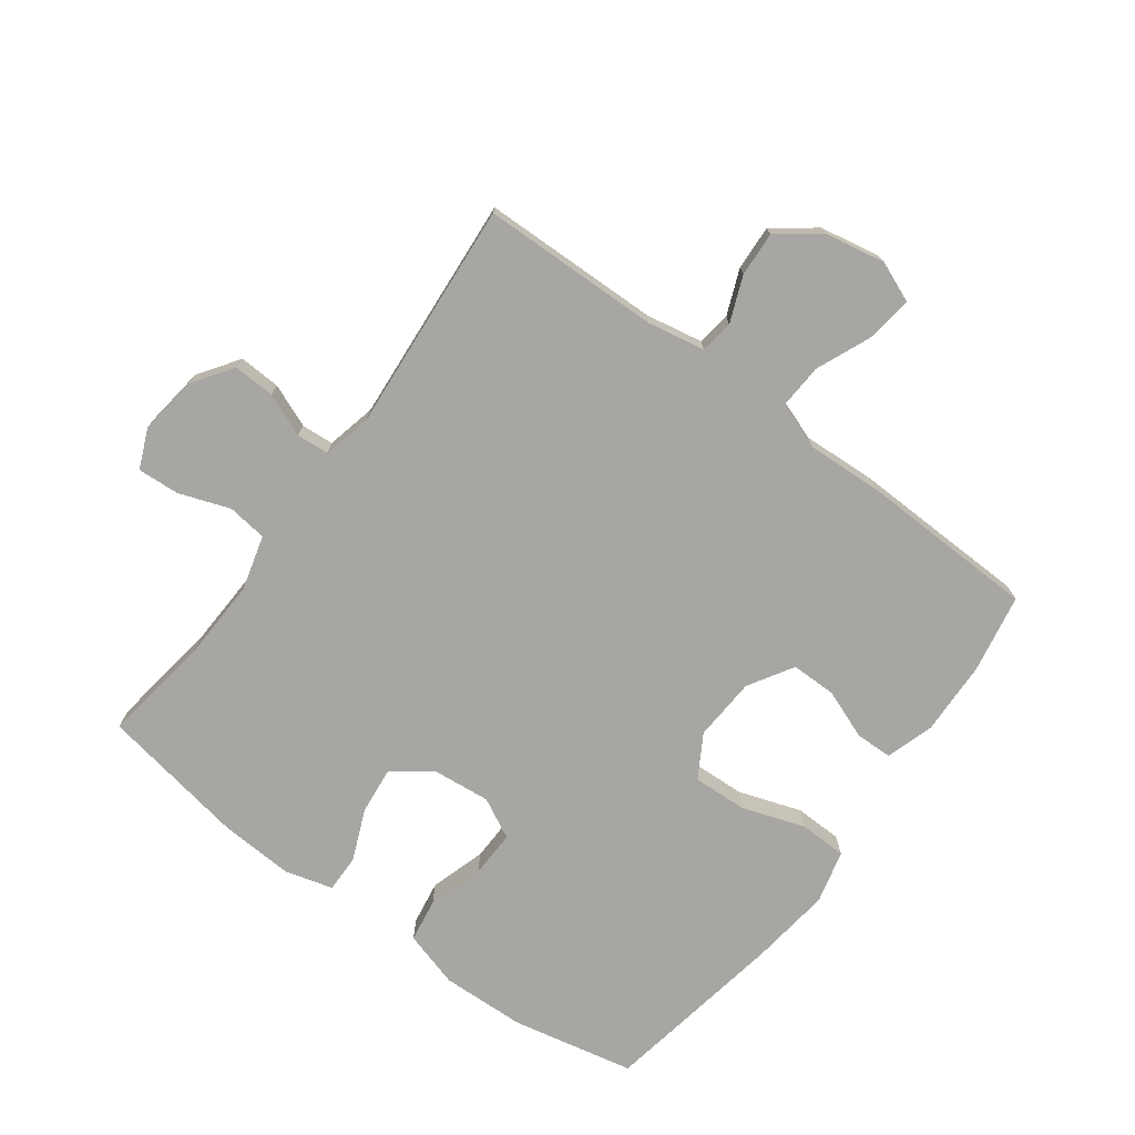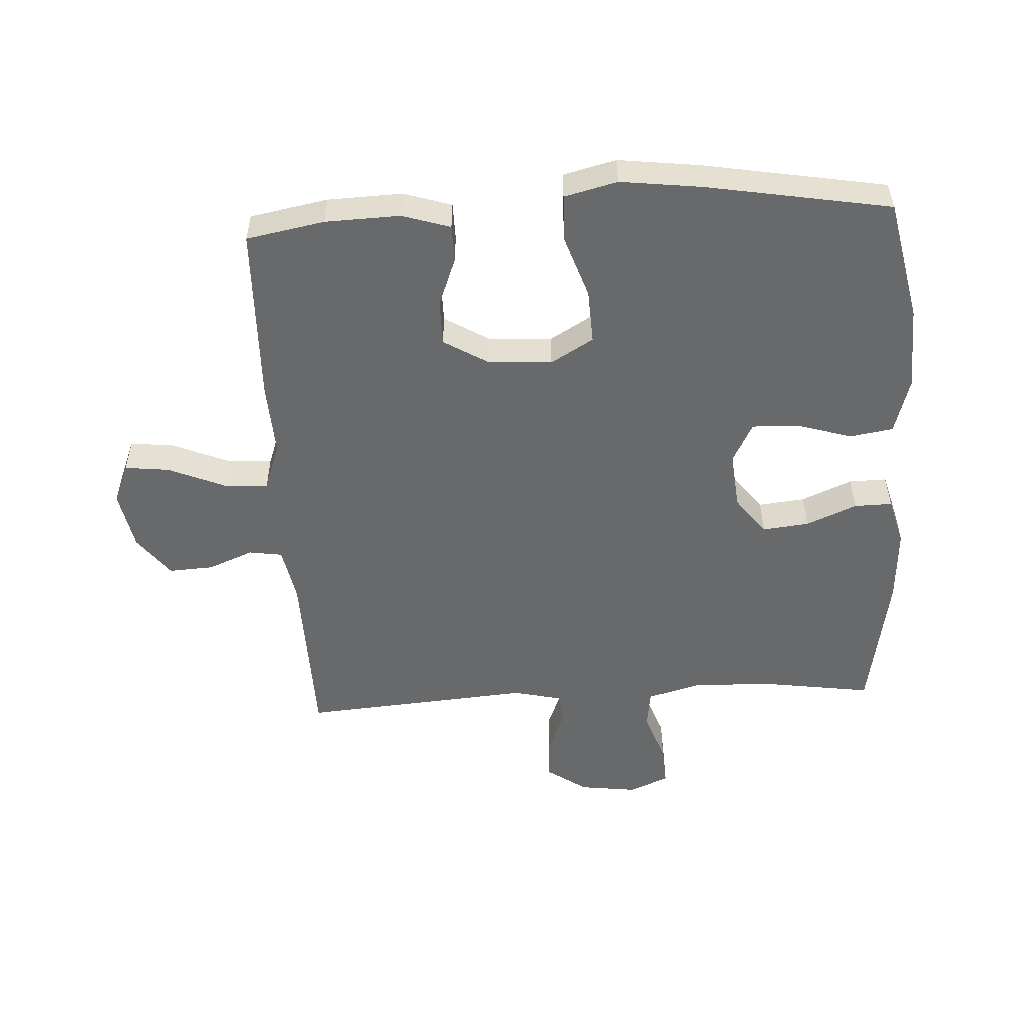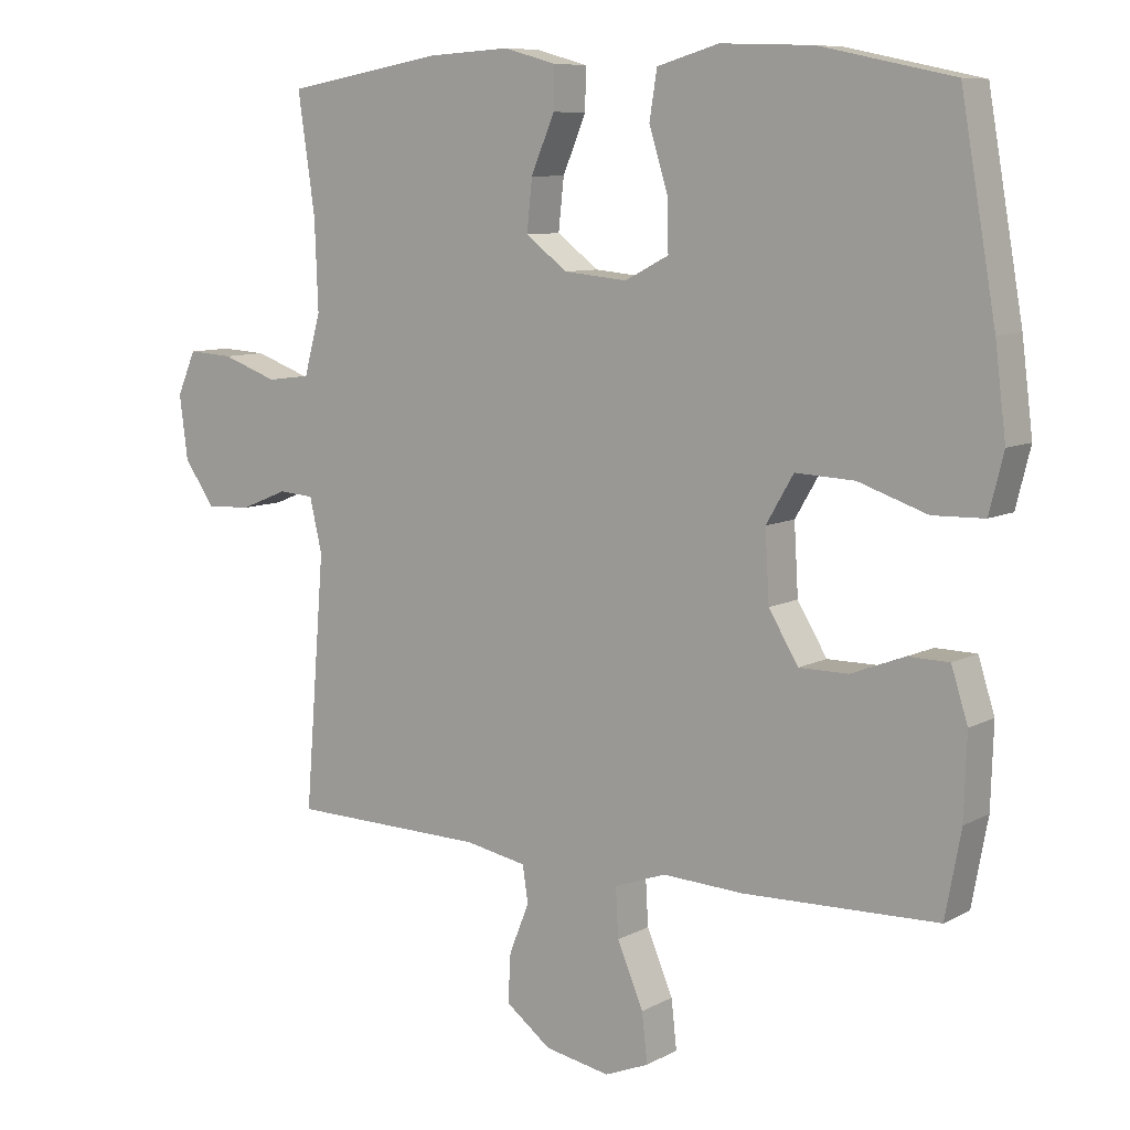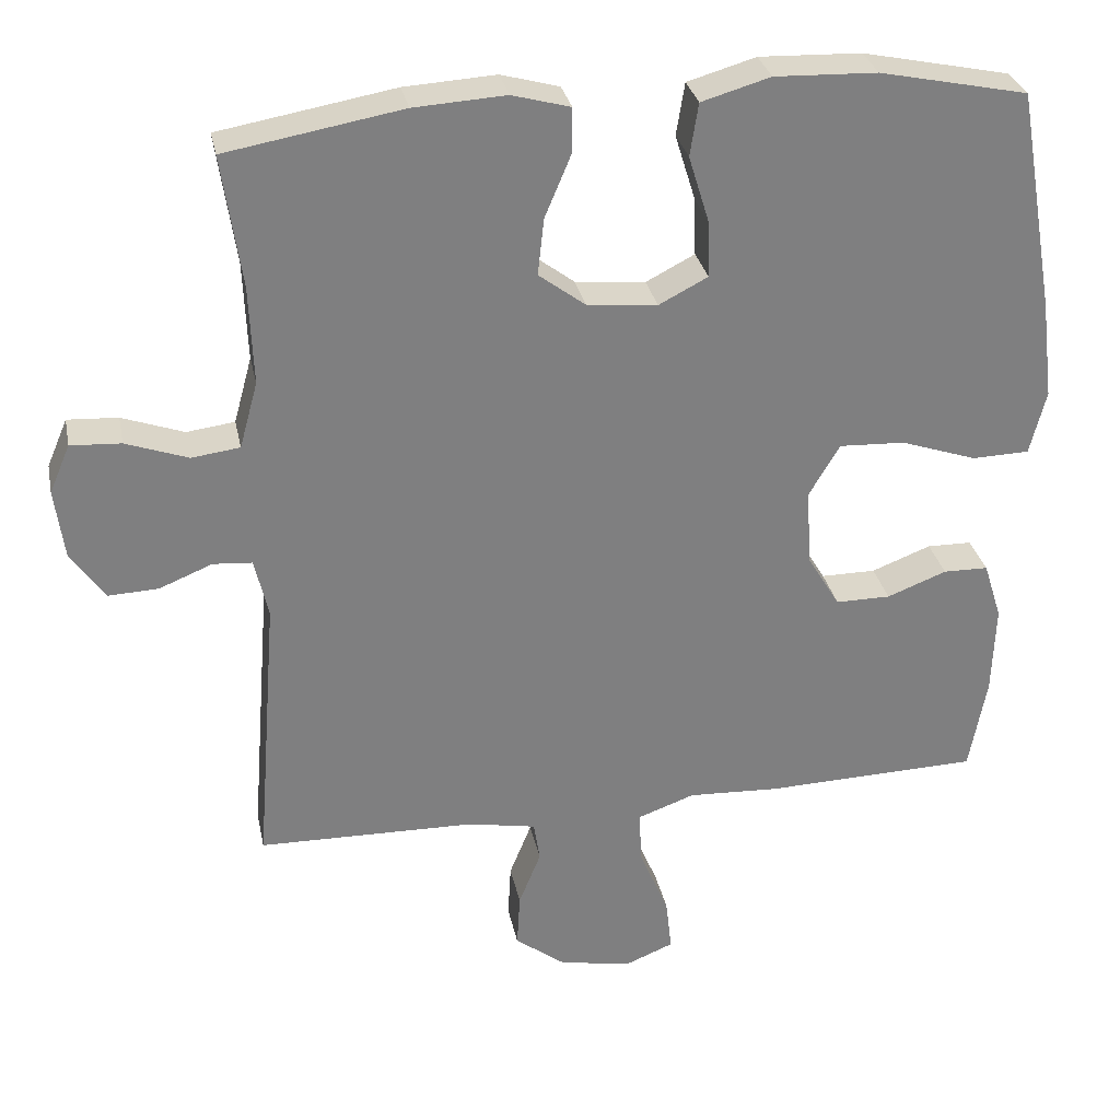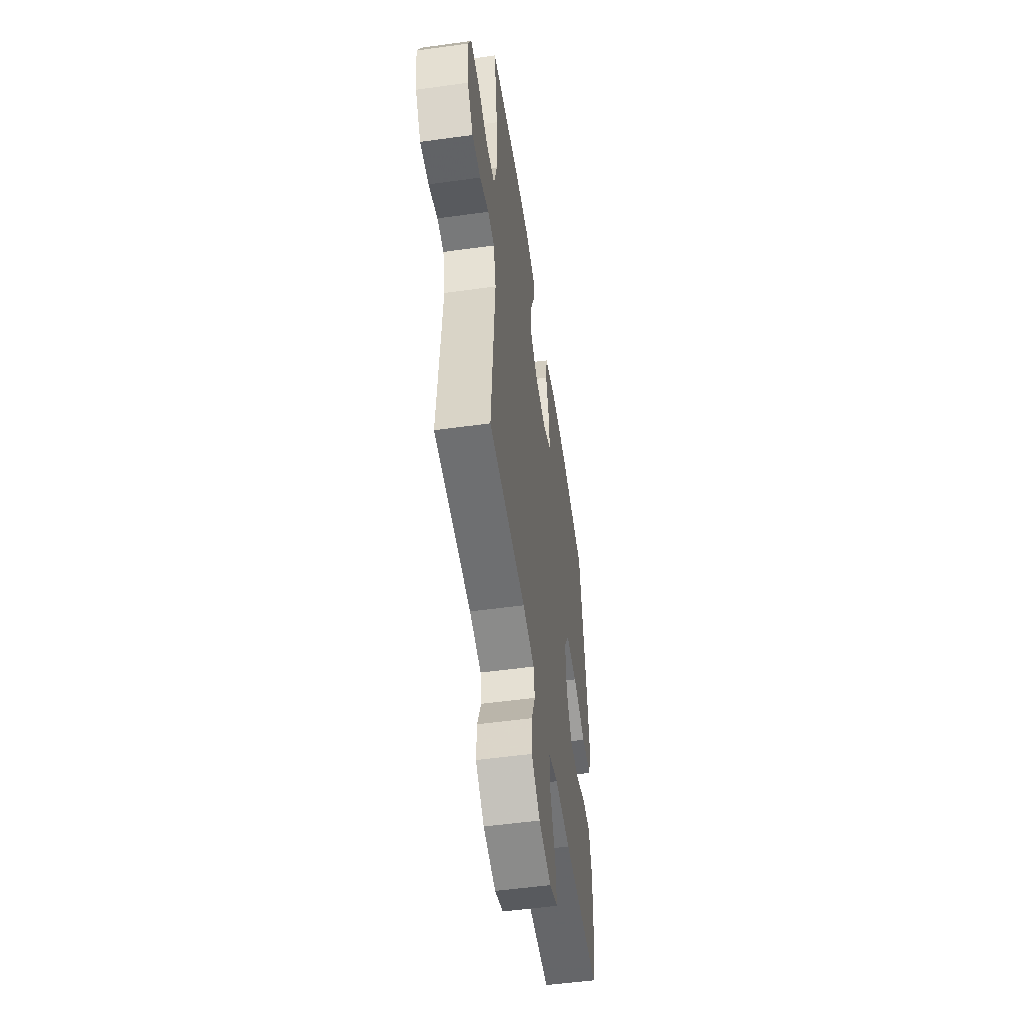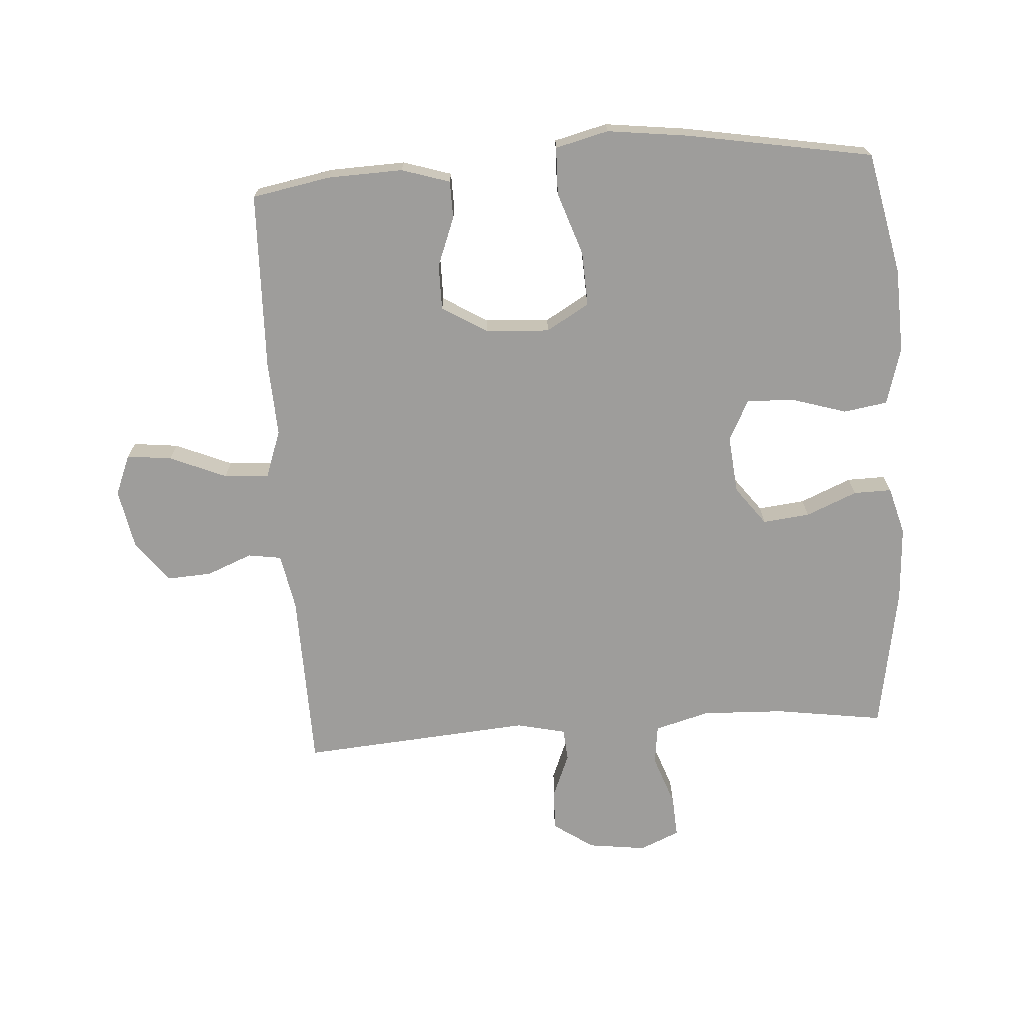
<metadata>
{"format":"obj","ext":"obj","renderer":"f3d","projection":"perspective","resolution":1024,"background":"white","views":[{"elev":-74.3,"azim":143.5,"up":"+Y"},{"elev":-52.6,"azim":-86.8,"up":"+Y"},{"elev":8.6,"azim":-144.6,"up":"+Z"},{"elev":30.5,"azim":168.5,"up":"+Z"},{"elev":-53.3,"azim":98.4,"up":"+Z"},{"elev":-70.4,"azim":-86.1,"up":"+Y"}]}
</metadata>
<code>
v 0.5 0.07 -0.5
v 0.216 0.07 -0.506
v 0.126 0.07 -0.523
v 0.118 0.07 -0.576
v 0.147 0.07 -0.648
v 0.151 0.07 -0.719
v 0.085 0.07 -0.769
v -0.01 0.07 -0.787
v -0.074 0.07 -0.761
v -0.066 0.07 -0.69
v -0.028 0.07 -0.6
v -0.024 0.07 -0.529
v -0.099 0.07 -0.502
v -0.218 0.07 -0.508
v -0.5 0.07 -0.5
v -0.523 0.07 -0.376
v -0.527 0.07 -0.257
v -0.503 0.07 -0.181
v -0.444 0.07 -0.18
v -0.366 0.07 -0.21
v -0.294 0.07 -0.21
v -0.251 0.07 -0.139
v -0.245 0.07 -0.038
v -0.285 0.07 0.03
v -0.371 0.07 0.026
v -0.471 0.07 -0.008
v -0.546 0.07 -0.006
v -0.567 0.07 0.078
v -0.551 0.07 0.207
v -0.5 0.07 0.5
v -0.306 0.07 0.541
v -0.172 0.07 0.546
v -0.082 0.07 0.52
v -0.071 0.07 0.451
v -0.098 0.07 0.363
v -0.1 0.07 0.289
v -0.036 0.07 0.256
v 0.056 0.07 0.265
v 0.117 0.07 0.311
v 0.109 0.07 0.385
v 0.075 0.07 0.466
v 0.074 0.07 0.526
v 0.15 0.07 0.547
v 0.27 0.07 0.54
v 0.5 0.07 0.5
v 0.475 0.07 0.328
v 0.47 0.07 0.198
v 0.494 0.07 0.111
v 0.557 0.07 0.103
v 0.638 0.07 0.132
v 0.704 0.07 0.136
v 0.731 0.07 0.073
v 0.719 0.07 -0.019
v 0.675 0.07 -0.083
v 0.609 0.07 -0.08
v 0.54 0.07 -0.052
v 0.489 0.07 -0.056
v 0.471 0.07 -0.134
v 0.5 0 -0.5
v 0.216 0 -0.506
v 0.126 0 -0.523
v 0.118 0 -0.576
v 0.147 0 -0.648
v 0.151 0 -0.719
v 0.085 0 -0.769
v -0.01 0 -0.787
v -0.074 0 -0.761
v -0.066 0 -0.69
v -0.028 0 -0.6
v -0.024 0 -0.529
v -0.099 0 -0.502
v -0.218 0 -0.508
v -0.5 0 -0.5
v -0.523 0 -0.376
v -0.527 0 -0.257
v -0.503 0 -0.181
v -0.444 0 -0.18
v -0.366 0 -0.21
v -0.294 0 -0.21
v -0.251 0 -0.139
v -0.245 0 -0.038
v -0.285 0 0.03
v -0.371 0 0.026
v -0.471 0 -0.008
v -0.546 0 -0.006
v -0.567 0 0.078
v -0.551 0 0.207
v -0.5 0 0.5
v -0.306 0 0.541
v -0.172 0 0.546
v -0.082 0 0.52
v -0.071 0 0.451
v -0.098 0 0.363
v -0.1 0 0.289
v -0.036 0 0.256
v 0.056 0 0.265
v 0.117 0 0.311
v 0.109 0 0.385
v 0.075 0 0.466
v 0.074 0 0.526
v 0.15 0 0.547
v 0.27 0 0.54
v 0.5 0 0.5
v 0.475 0 0.328
v 0.47 0 0.198
v 0.494 0 0.111
v 0.557 0 0.103
v 0.638 0 0.132
v 0.704 0 0.136
v 0.731 0 0.073
v 0.719 0 -0.019
v 0.675 0 -0.083
v 0.609 0 -0.08
v 0.54 0 -0.052
v 0.489 0 -0.056
v 0.471 0 -0.134
f 53 54 55 56
f 53 56 57
f 52 53 57
f 49 50 51 52
f 48 49 52 57
f 47 48 57 58
f 43 44 45 46
f 43 46 47
f 40 41 42 43
f 39 40 43 47
f 38 39 47 58
f 32 33 34 35
f 32 35 36
f 31 32 36
f 30 31 36
f 29 30 36
f 28 29 36 37
f 25 26 27 28
f 24 25 28 37
f 17 18 19 20
f 17 20 21
f 16 17 21
f 13 14 15 16
f 13 16 21
f 12 13 21 22
f 8 9 10 11
f 8 11 12
f 7 8 12
f 4 5 6 7
f 3 4 7 12
f 2 3 12 22
f 23 24 37 38
f 22 23 38 58
f 1 2 22 58
f 114 113 112 111
f 115 114 111
f 115 111 110
f 110 109 108 107
f 115 110 107 106
f 116 115 106 105
f 104 103 102 101
f 105 104 101
f 101 100 99 98
f 105 101 98 97
f 116 105 97 96
f 93 92 91 90
f 94 93 90
f 94 90 89
f 94 89 88
f 94 88 87
f 95 94 87 86
f 86 85 84 83
f 95 86 83 82
f 78 77 76 75
f 79 78 75
f 79 75 74
f 74 73 72 71
f 79 74 71
f 80 79 71 70
f 69 68 67 66
f 70 69 66
f 70 66 65
f 65 64 63 62
f 70 65 62 61
f 80 70 61 60
f 96 95 82 81
f 116 96 81 80
f 116 80 60 59
f 1 59 60 2
f 2 60 61 3
f 3 61 62 4
f 4 62 63 5
f 5 63 64 6
f 6 64 65 7
f 7 65 66 8
f 8 66 67 9
f 9 67 68 10
f 10 68 69 11
f 11 69 70 12
f 12 70 71 13
f 13 71 72 14
f 14 72 73 15
f 15 73 74 16
f 16 74 75 17
f 17 75 76 18
f 18 76 77 19
f 19 77 78 20
f 20 78 79 21
f 21 79 80 22
f 22 80 81 23
f 23 81 82 24
f 24 82 83 25
f 25 83 84 26
f 26 84 85 27
f 27 85 86 28
f 28 86 87 29
f 29 87 88 30
f 30 88 89 31
f 31 89 90 32
f 32 90 91 33
f 33 91 92 34
f 34 92 93 35
f 35 93 94 36
f 36 94 95 37
f 37 95 96 38
f 38 96 97 39
f 39 97 98 40
f 40 98 99 41
f 41 99 100 42
f 42 100 101 43
f 43 101 102 44
f 44 102 103 45
f 45 103 104 46
f 46 104 105 47
f 47 105 106 48
f 48 106 107 49
f 49 107 108 50
f 50 108 109 51
f 51 109 110 52
f 52 110 111 53
f 53 111 112 54
f 54 112 113 55
f 55 113 114 56
f 56 114 115 57
f 57 115 116 58
f 58 116 59 1

</code>
